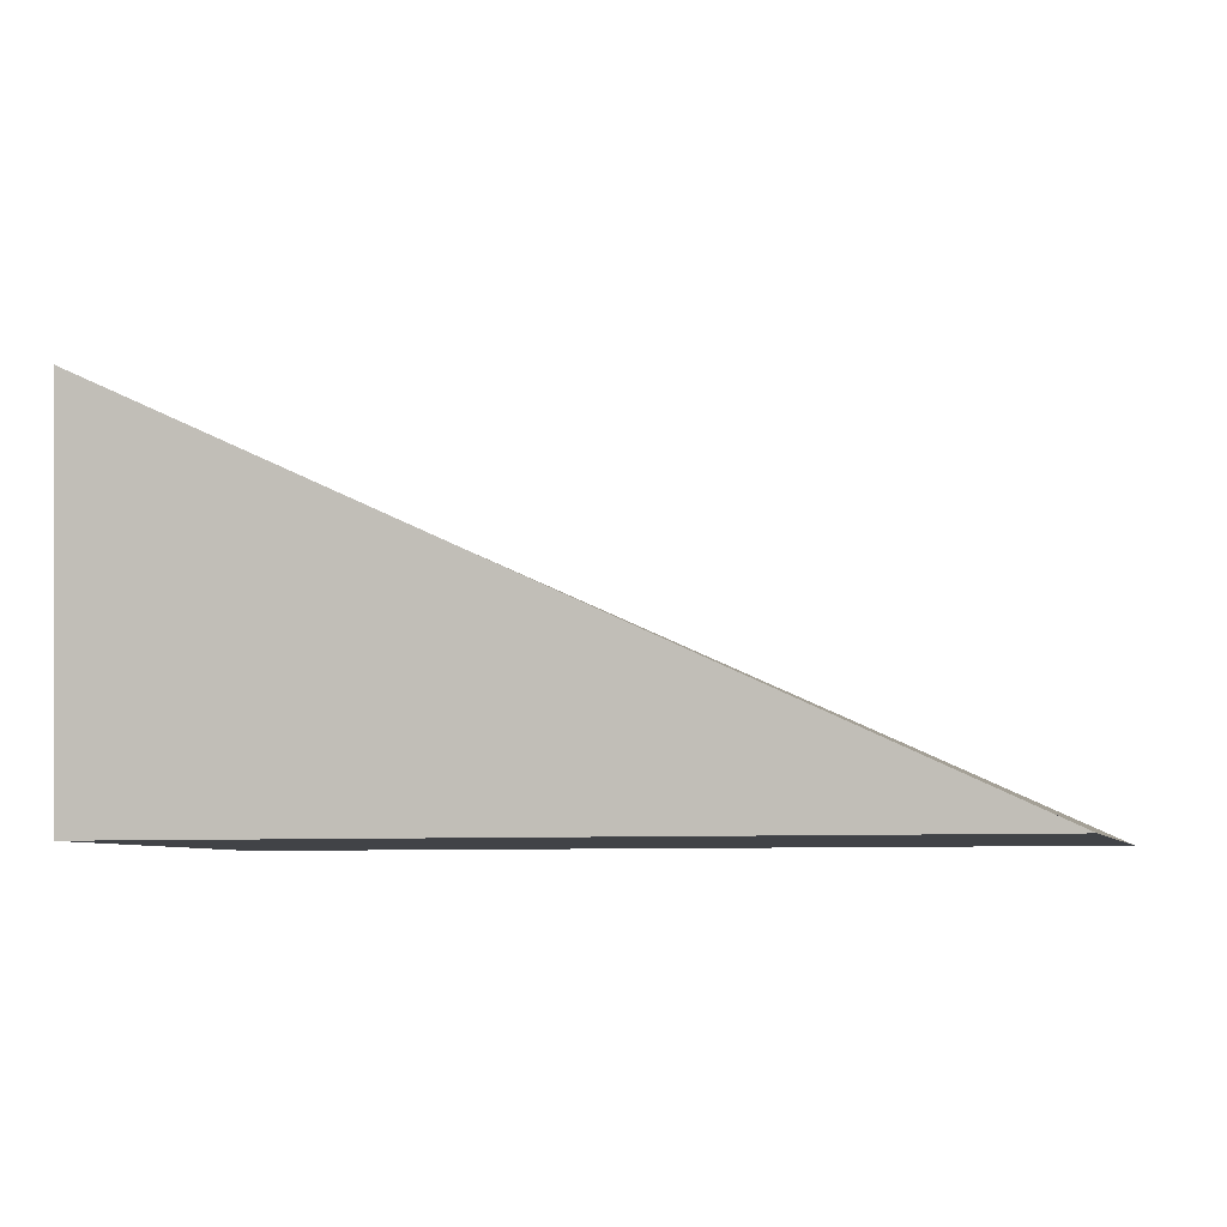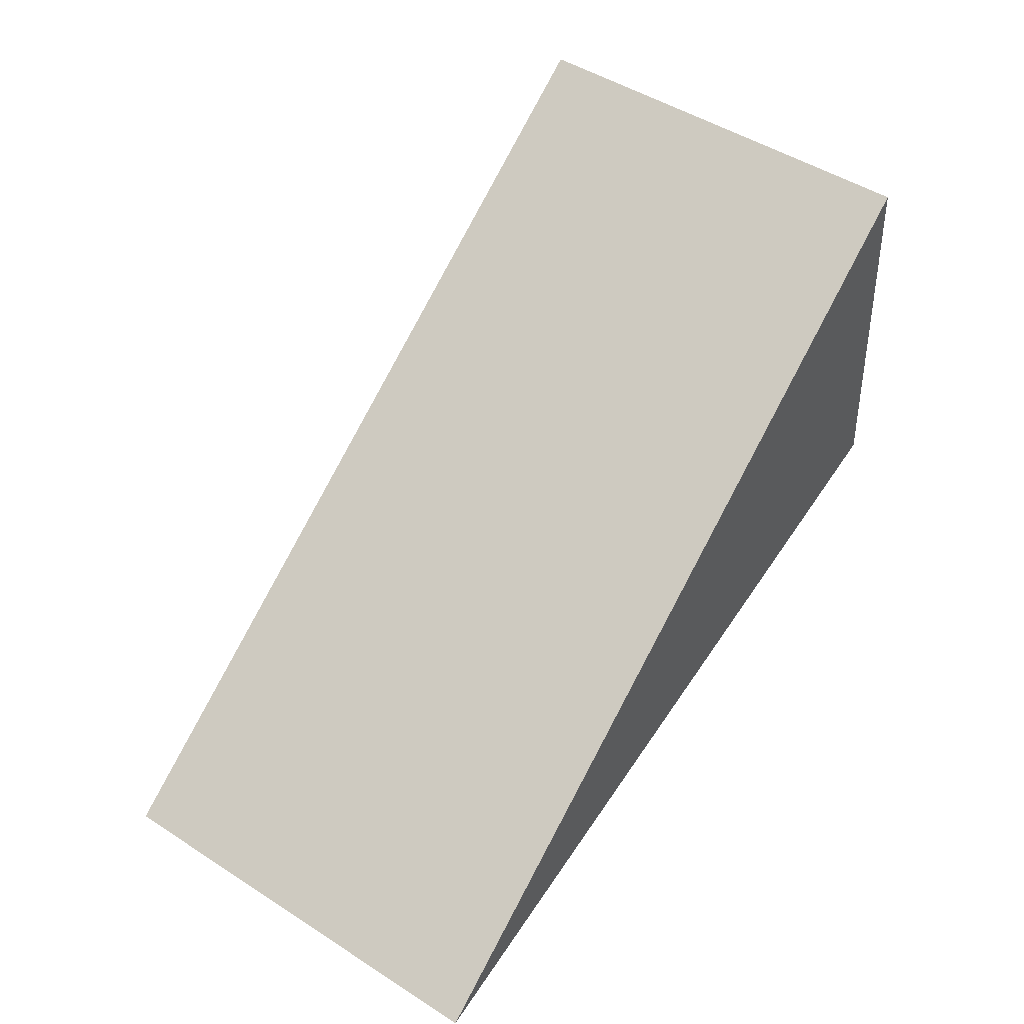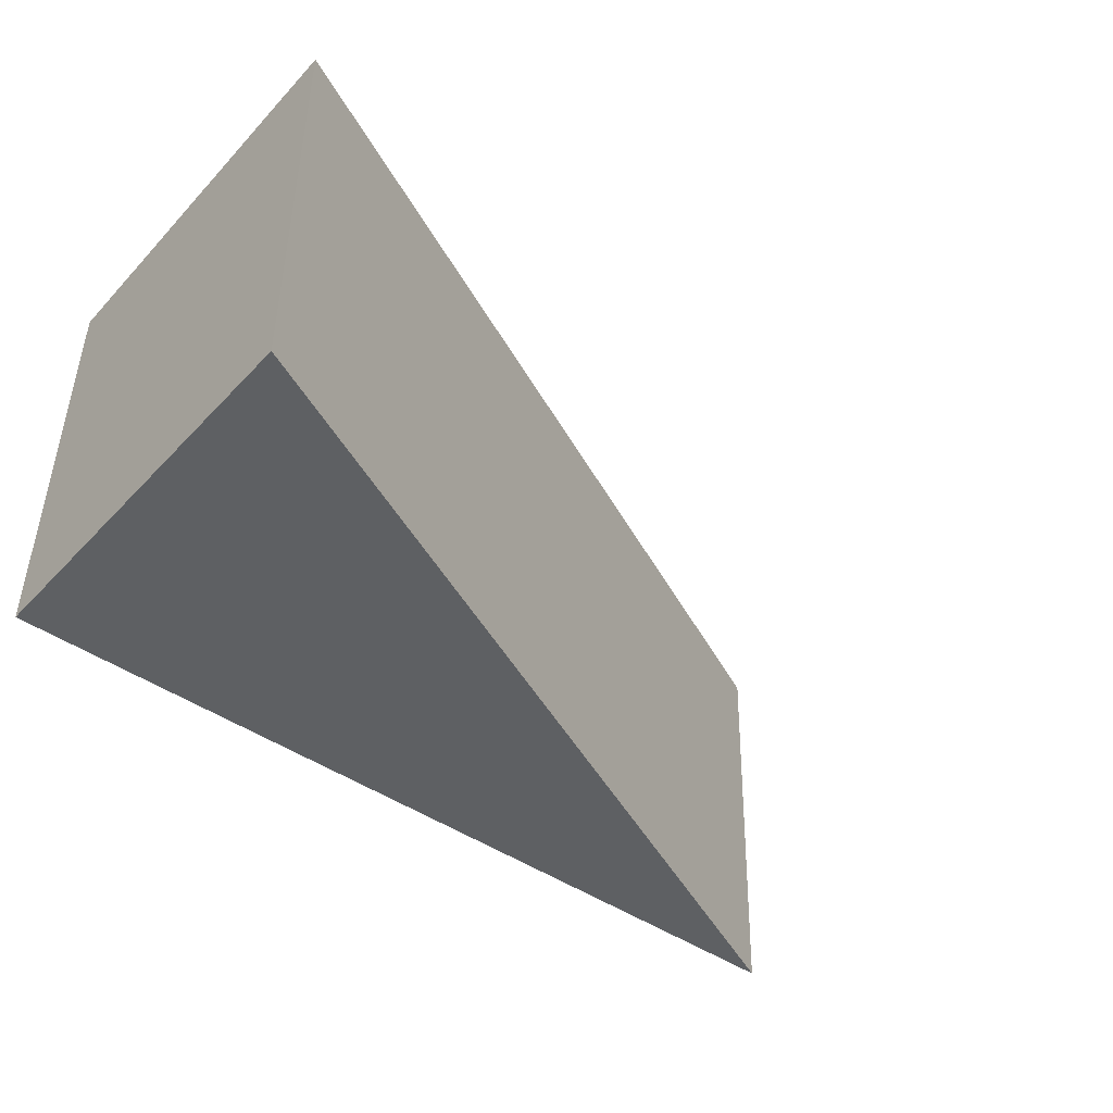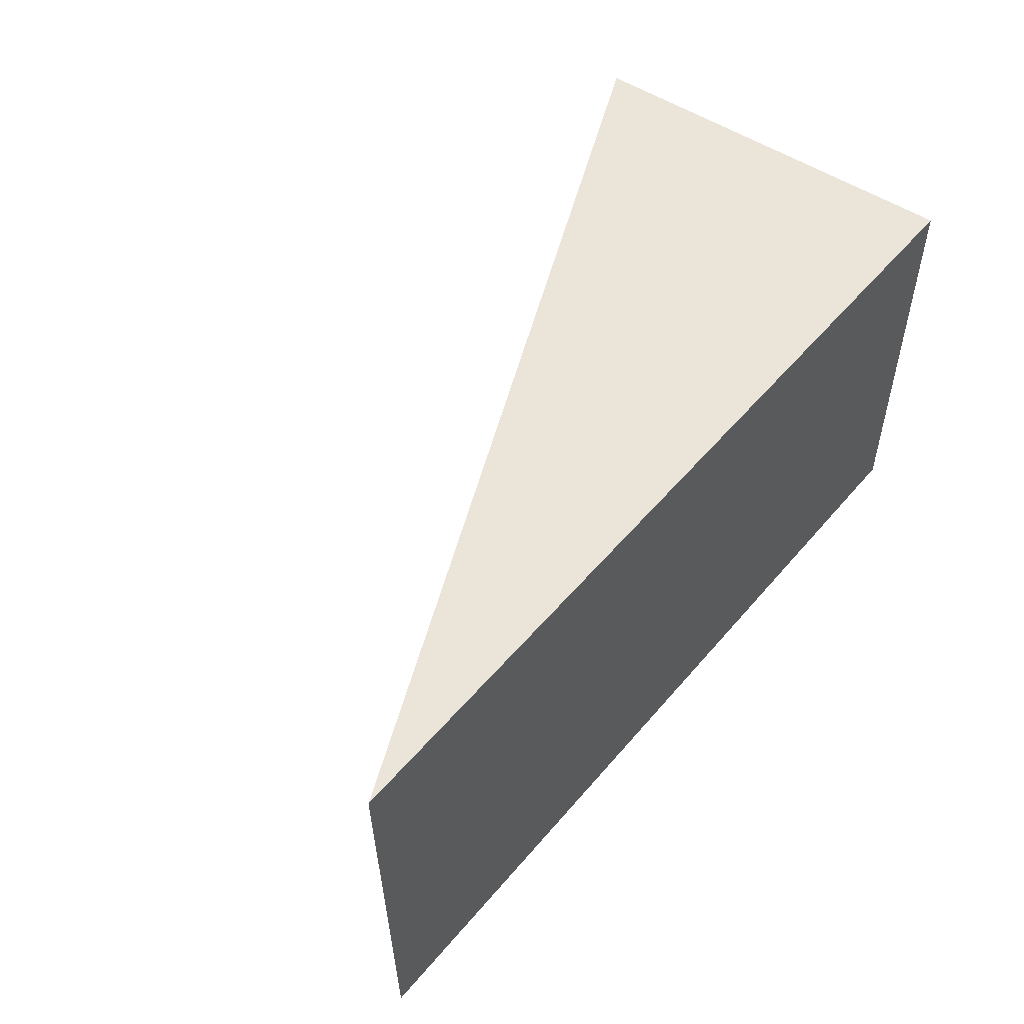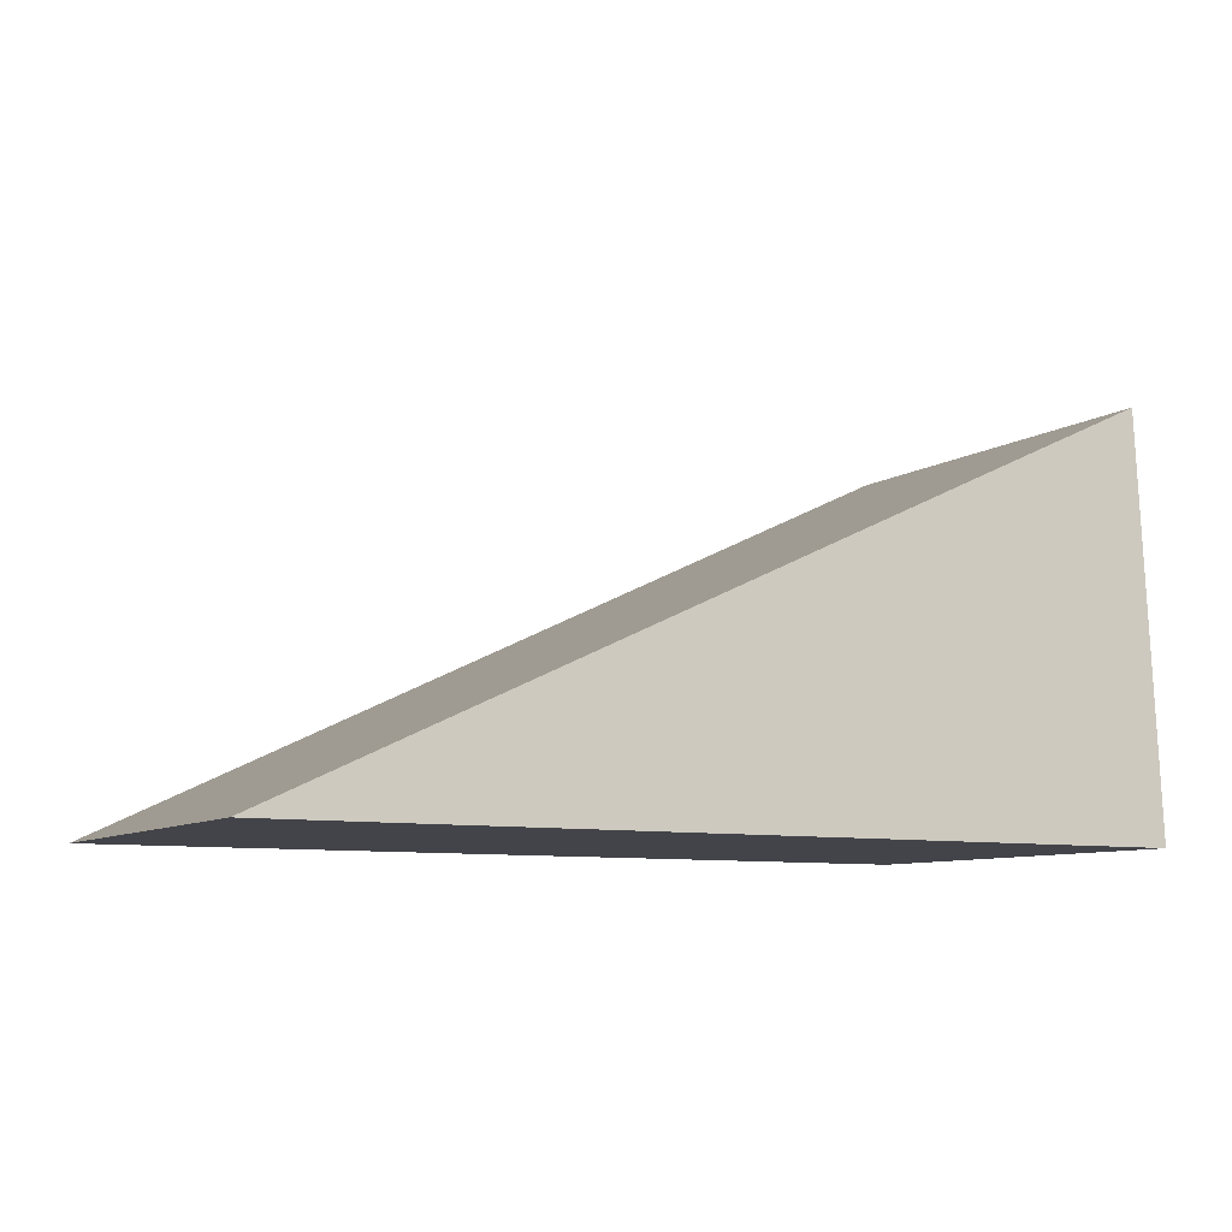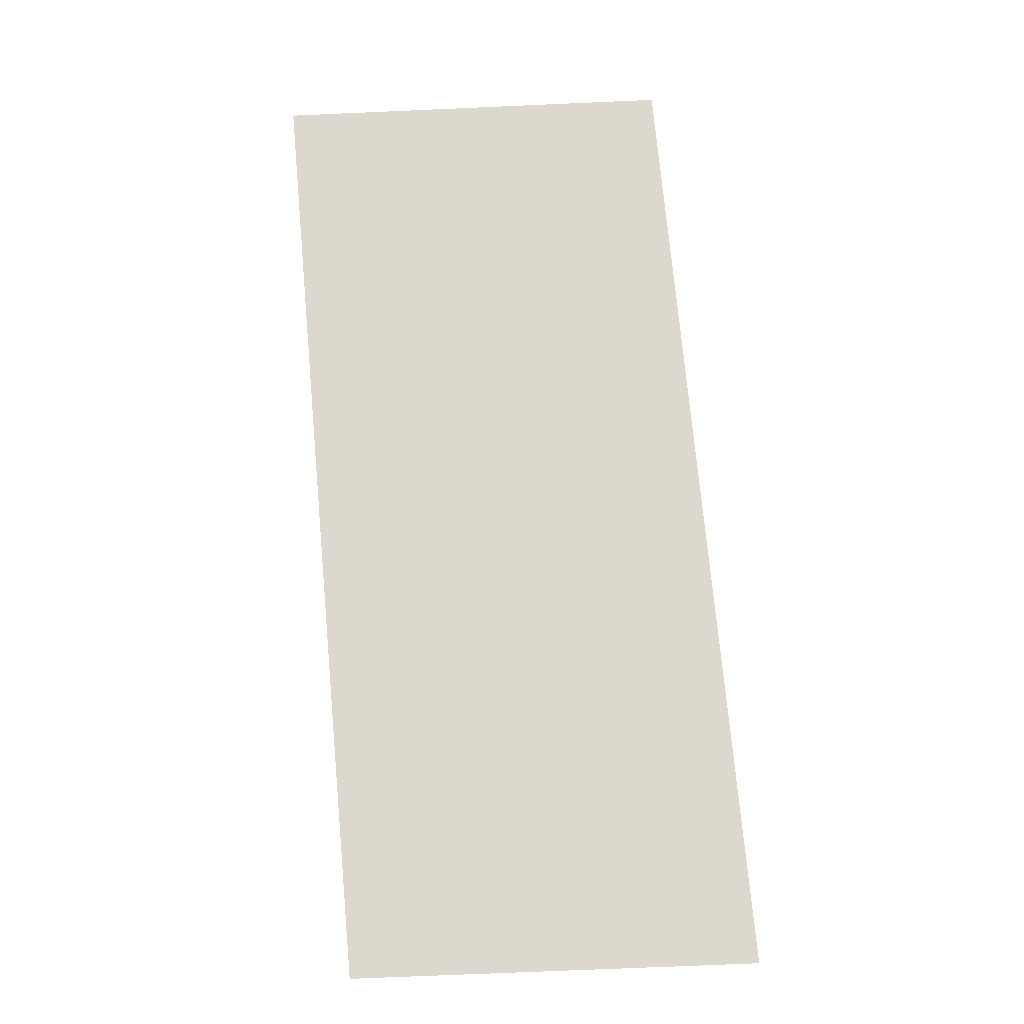
<metadata>
{"format":"obj","ext":"obj","renderer":"f3d","projection":"perspective","resolution":1024,"background":"white","views":[{"elev":-7.1,"azim":-165.2,"up":"+Y"},{"elev":53.5,"azim":-57.3,"up":"+Y"},{"elev":-45.2,"azim":141.2,"up":"+Z"},{"elev":52.2,"azim":-51.1,"up":"+Z"},{"elev":-8.5,"azim":-30.5,"up":"+Y"},{"elev":47.9,"azim":-94.2,"up":"+Y"}]}
</metadata>
<code>
g block_slope_1x2_navhelper
v 4 1.987 1.883
v 4 8.742e-08 2
v -0.297 8.754e-08 1.992
v -0.2352 0 1.776e-15
v 4 0 1.911e-15
v 4 1.987 -0.1172
v 4 1.987 -0.1172
v 4 0 1.911e-15
v 4 8.742e-08 2
v 4 1.987 1.883
v 4 0 1.911e-15
v -0.2352 0 1.776e-15
v -0.297 8.754e-08 1.992
v 4 8.742e-08 2
v -0.2352 0 1.776e-15
v 4 1.987 -0.1172
v 4 1.987 1.883
v -0.297 8.754e-08 1.992
g block_slope_1x2_navhelper_0
f 3 2 1
f 6 5 4
f 9 8 7
f 10 9 7
f 13 12 11
f 14 13 11
f 17 16 15
f 18 17 15

</code>
